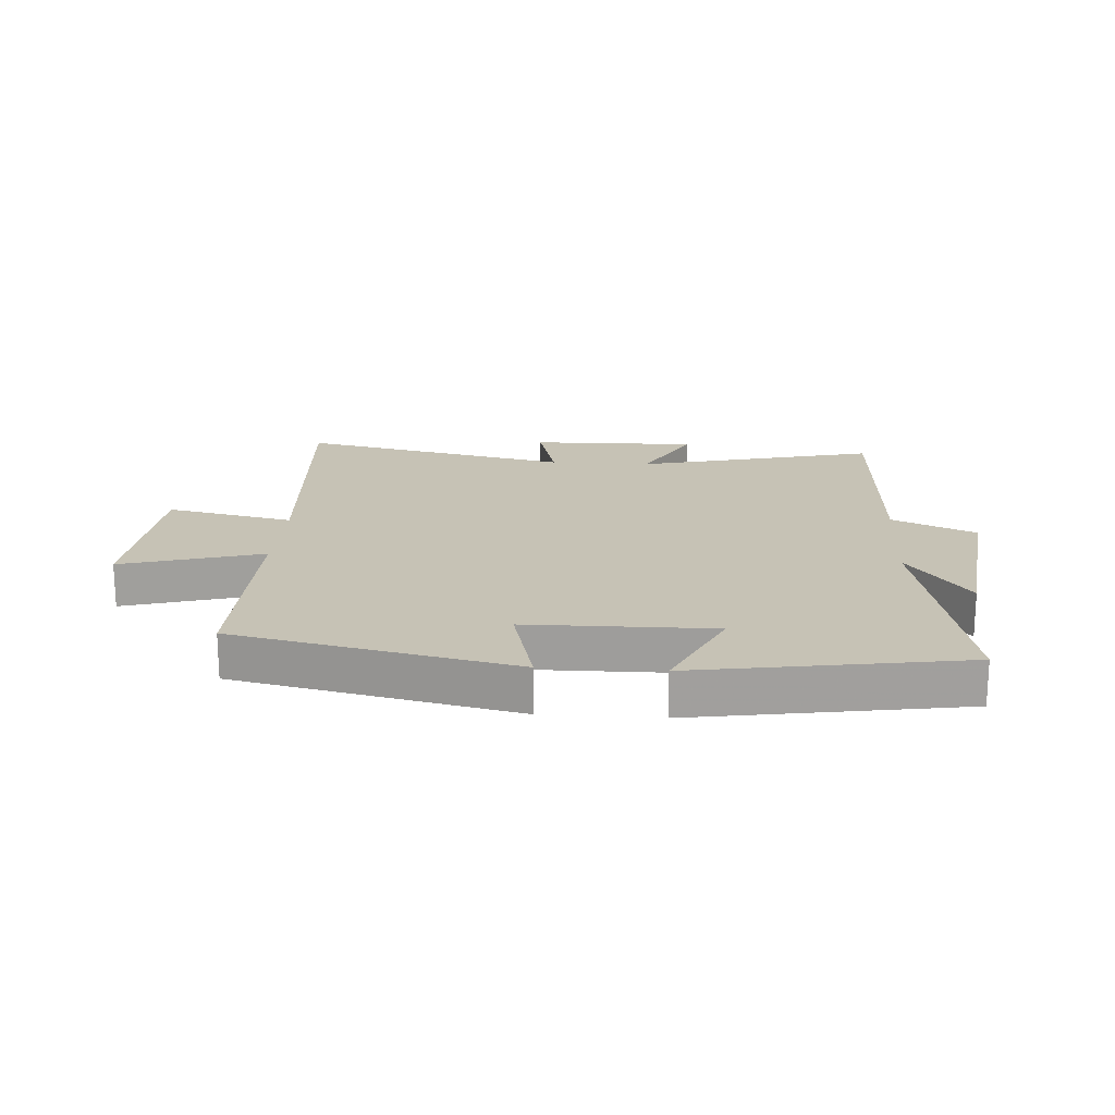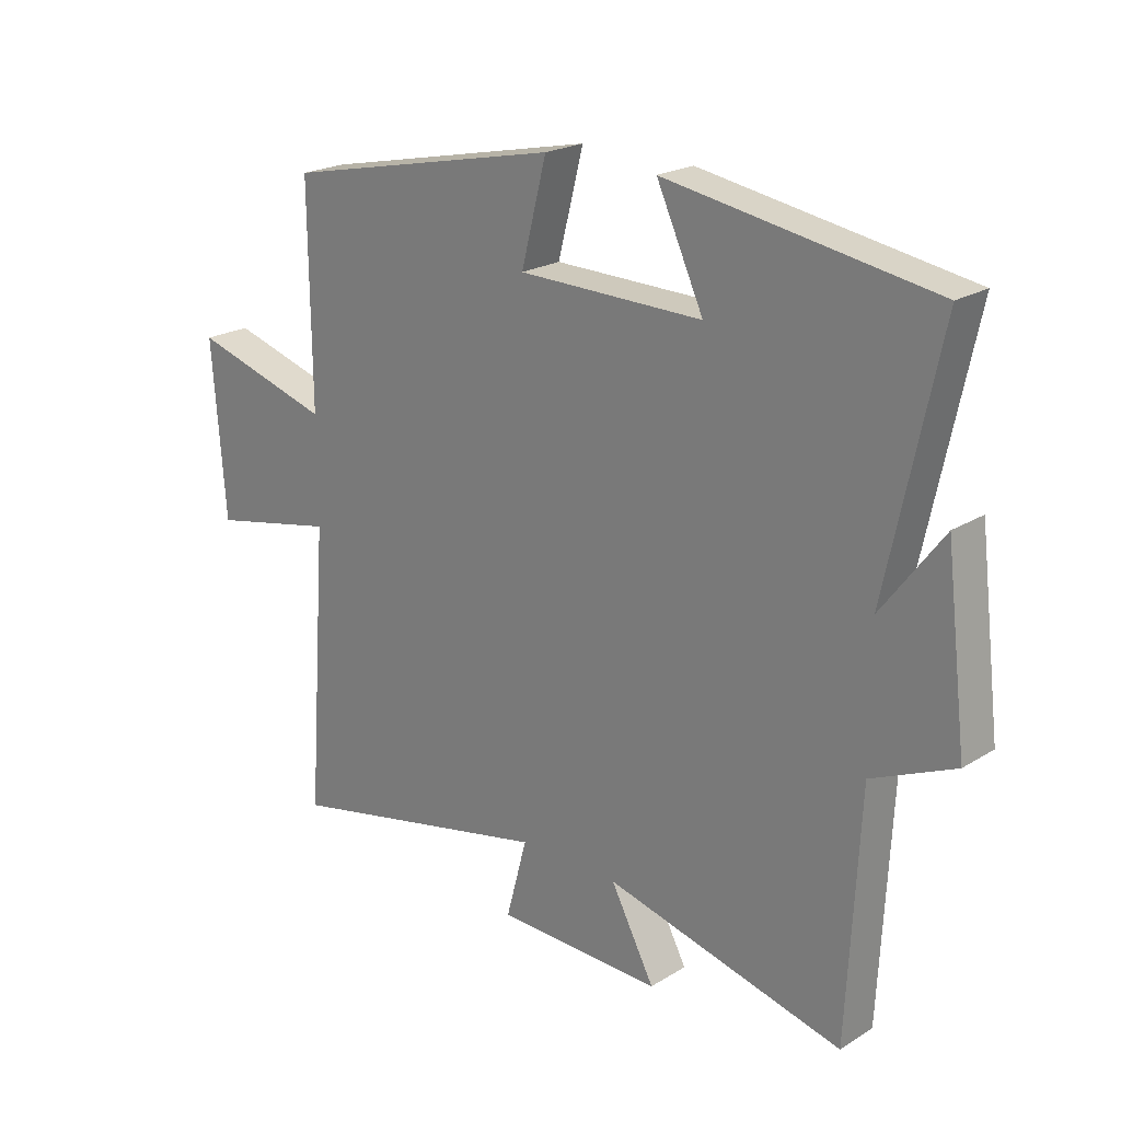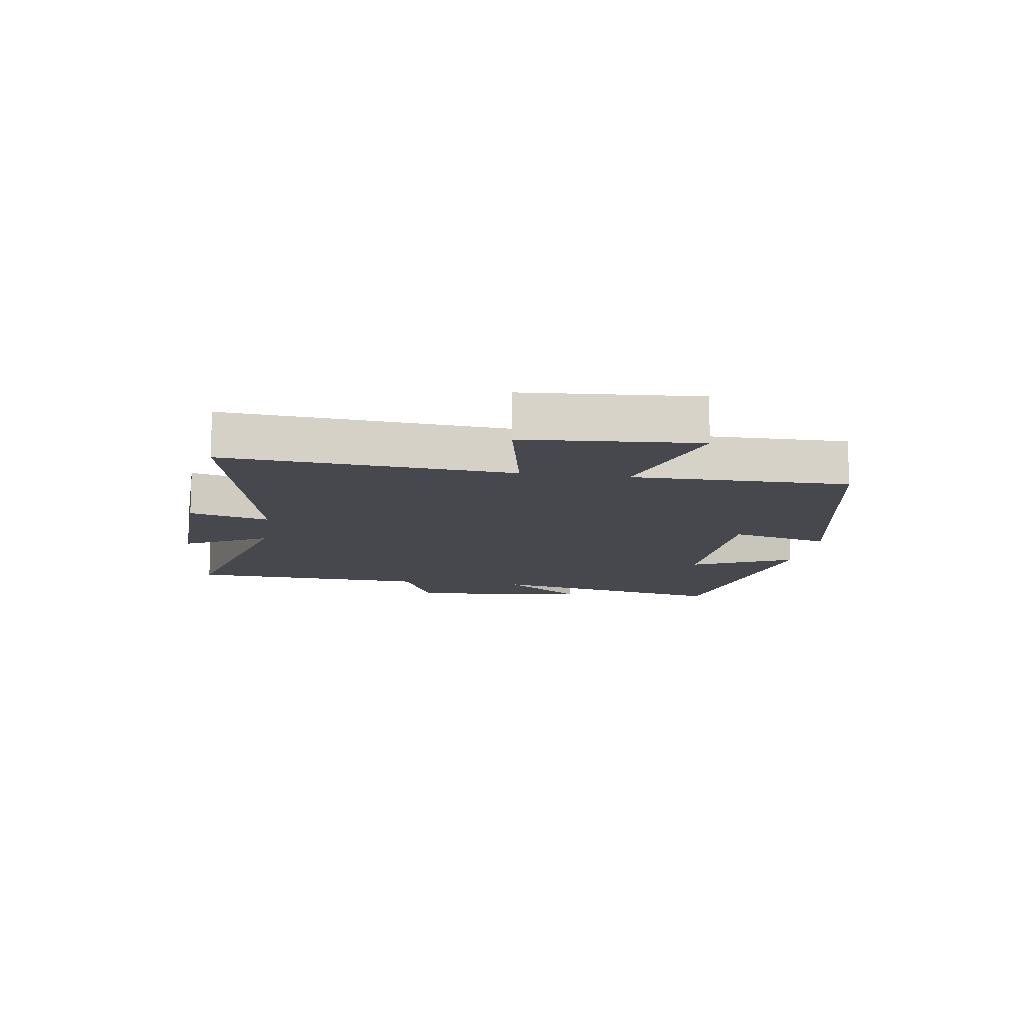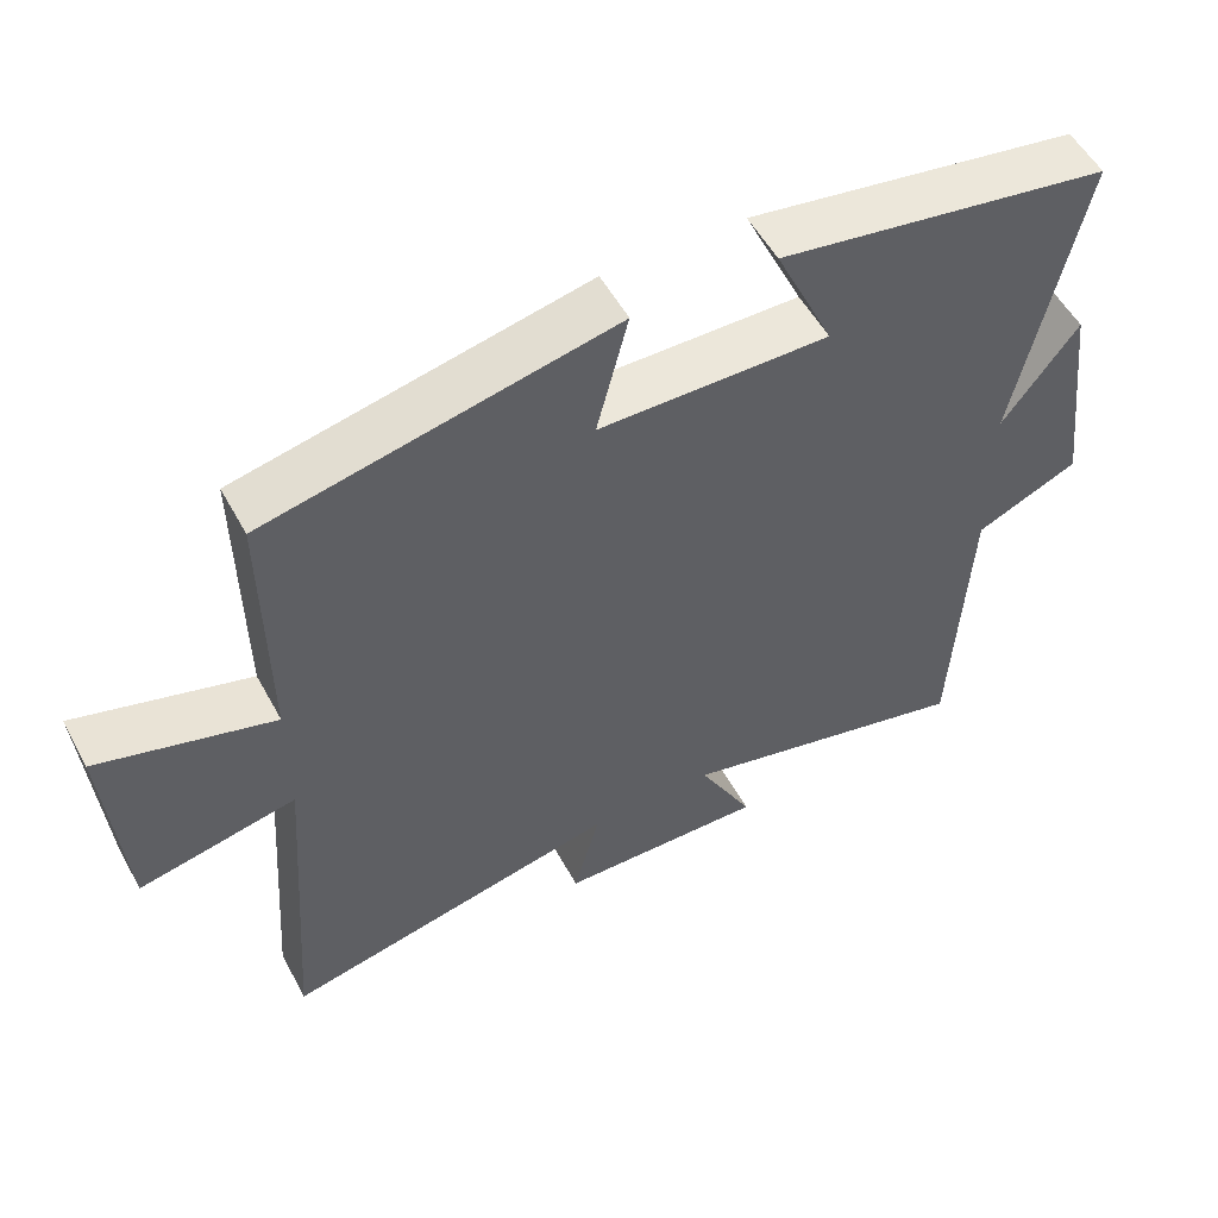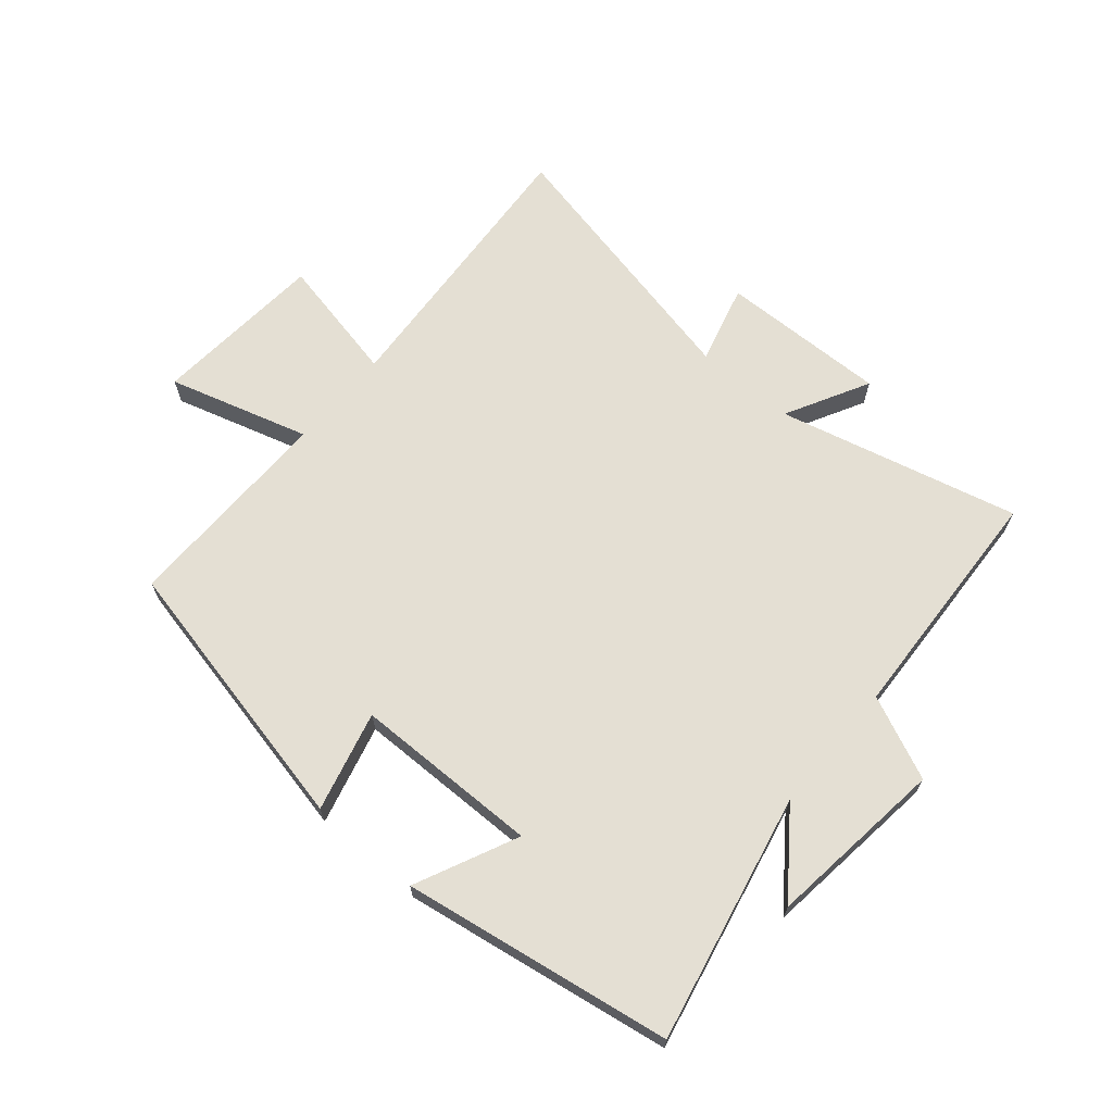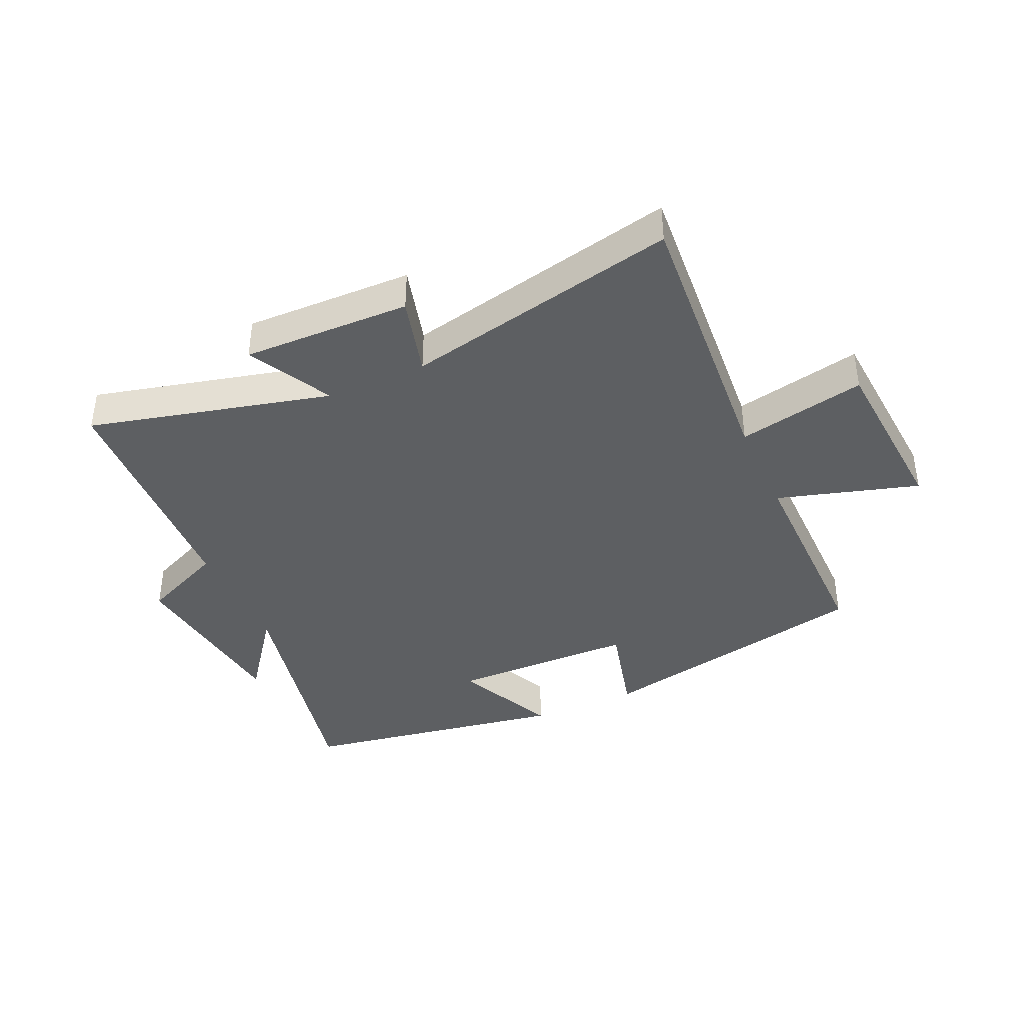
<metadata>
{"format":"obj","ext":"obj","renderer":"f3d","projection":"perspective","resolution":1024,"background":"white","views":[{"elev":18.9,"azim":4.0,"up":"+Y"},{"elev":21.7,"azim":42.9,"up":"+Z"},{"elev":-11.9,"azim":-98.8,"up":"+Y"},{"elev":53.7,"azim":-28.2,"up":"+Z"},{"elev":66.8,"azim":40.4,"up":"+Y"},{"elev":-39.6,"azim":-155.8,"up":"+Y"}]}
</metadata>
<code>
v 0.587 0.07 0.427
v 0.5 0.07 0.02
v 0.601 0.07 0.155
v 0.637 0.07 -0.139
v 0.5 0.07 -0.2
v 0.48 0.07 -0.598
v 0.084 0.07 -0.5
v 0.157 0.07 -0.637
v -0.119 0.07 -0.631
v -0.084 0.07 -0.5
v -0.534 0.07 -0.598
v -0.5 0.07 -0.127
v -0.71 0.07 -0.171
v -0.732 0.07 0.115
v -0.5 0.07 0.047
v -0.503 0.07 0.401
v -0.041 0.07 0.5
v -0.083 0.07 0.336
v 0.223 0.07 0.332
v 0.145 0.07 0.5
v 0.587 0 0.427
v 0.5 0 0.02
v 0.601 0 0.155
v 0.637 0 -0.139
v 0.5 0 -0.2
v 0.48 0 -0.598
v 0.084 0 -0.5
v 0.157 0 -0.637
v -0.119 0 -0.631
v -0.084 0 -0.5
v -0.534 0 -0.598
v -0.5 0 -0.127
v -0.71 0 -0.171
v -0.732 0 0.115
v -0.5 0 0.047
v -0.503 0 0.401
v -0.041 0 0.5
v -0.083 0 0.336
v 0.223 0 0.332
v 0.145 0 0.5
f 19 20 1 2
f 18 19 2
f 15 16 17 18
f 15 18 2
f 12 13 14 15
f 12 15 2
f 10 11 12 2
f 7 8 9 10
f 7 10 2
f 5 6 7 2
f 2 3 4 5
f 22 21 40 39
f 22 39 38
f 38 37 36 35
f 22 38 35
f 35 34 33 32
f 22 35 32
f 22 32 31 30
f 30 29 28 27
f 22 30 27
f 22 27 26 25
f 25 24 23 22
f 1 21 22 2
f 2 22 23 3
f 3 23 24 4
f 4 24 25 5
f 5 25 26 6
f 6 26 27 7
f 7 27 28 8
f 8 28 29 9
f 9 29 30 10
f 10 30 31 11
f 11 31 32 12
f 12 32 33 13
f 13 33 34 14
f 14 34 35 15
f 15 35 36 16
f 16 36 37 17
f 17 37 38 18
f 18 38 39 19
f 19 39 40 20
f 20 40 21 1

</code>
